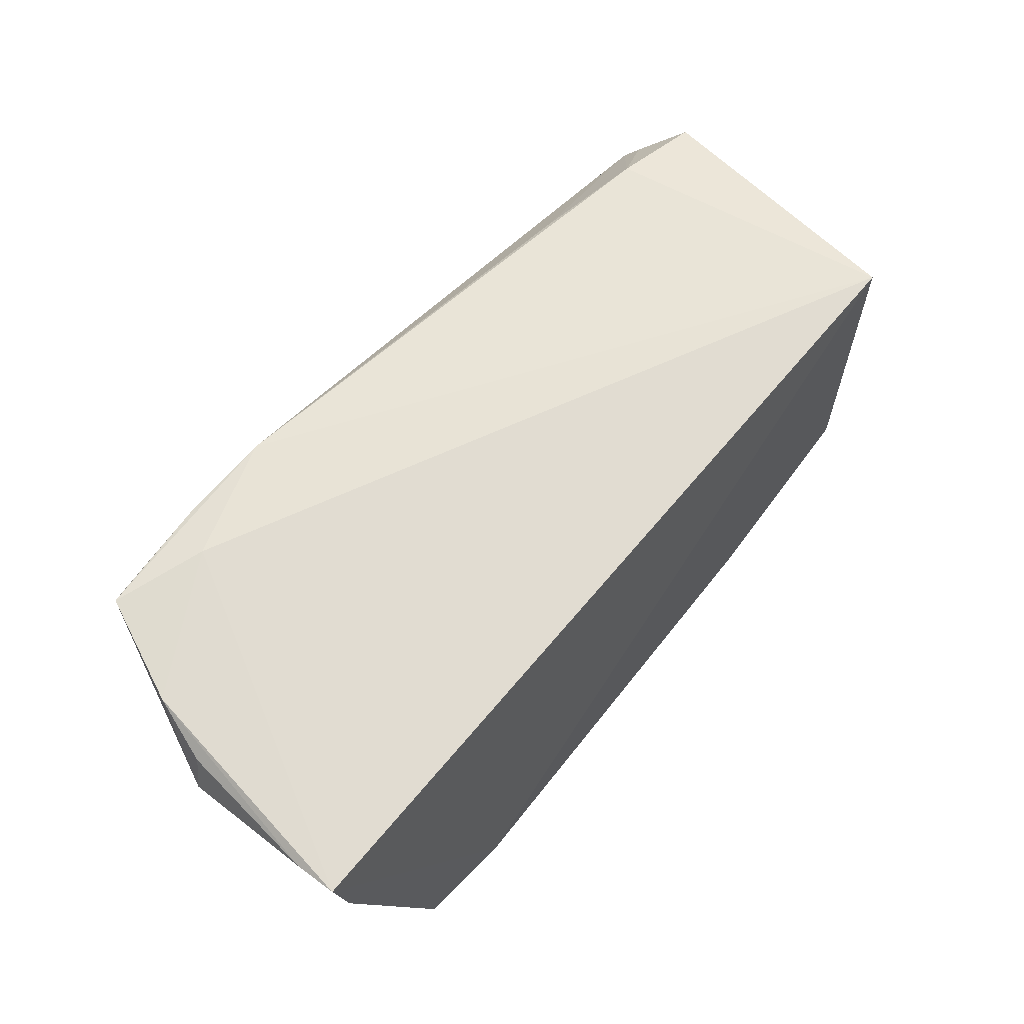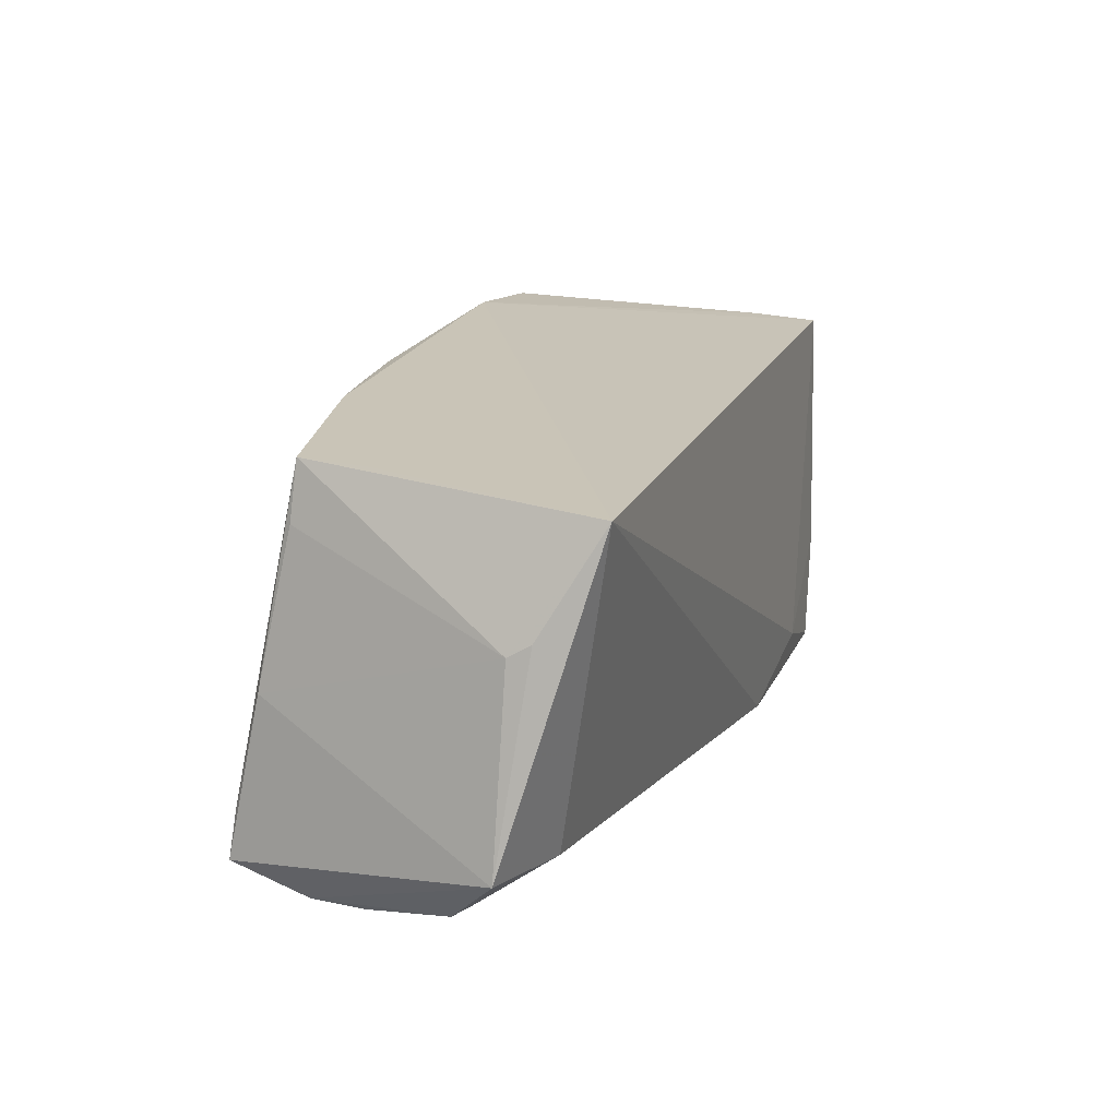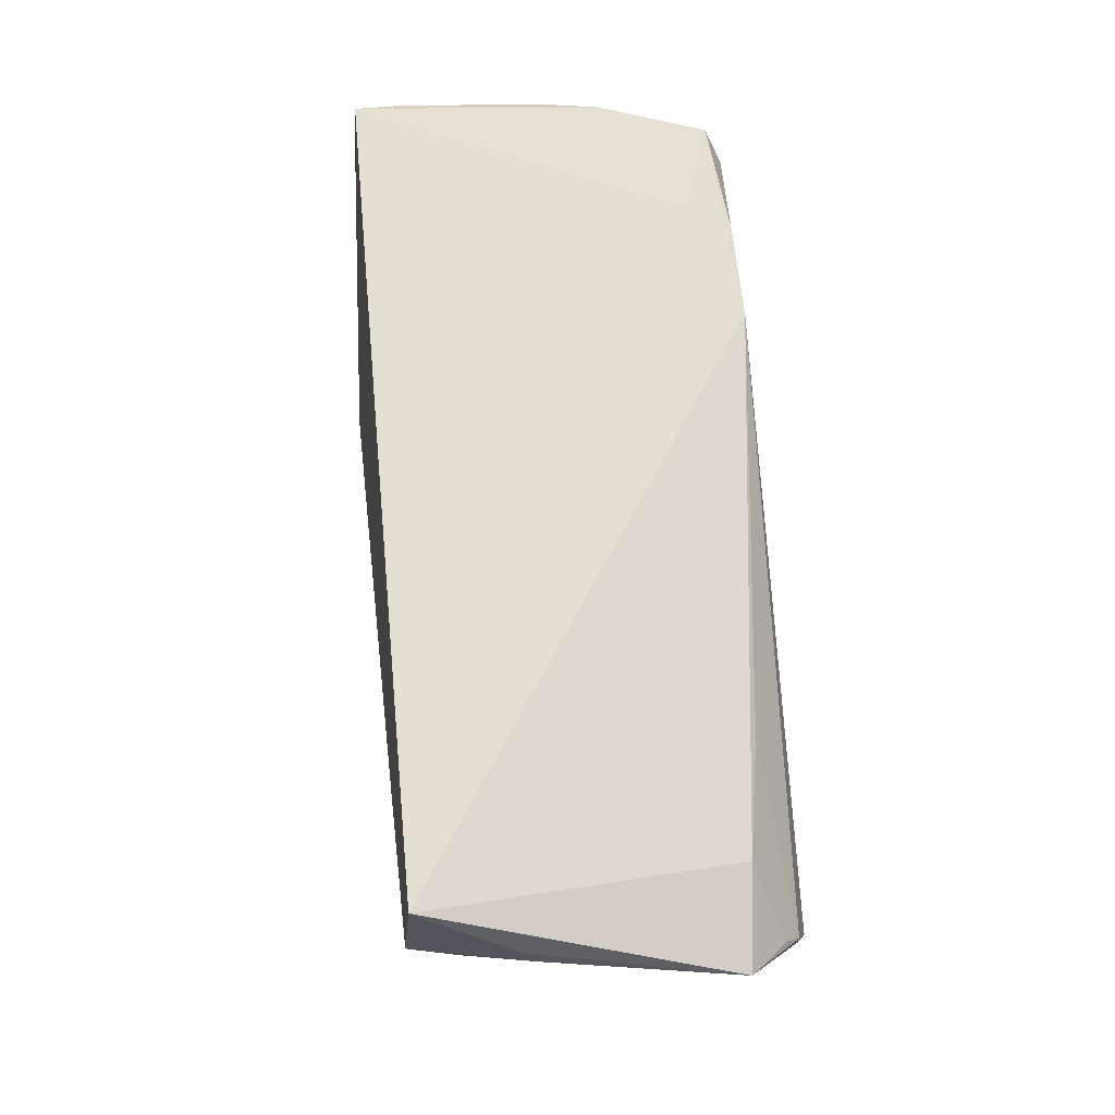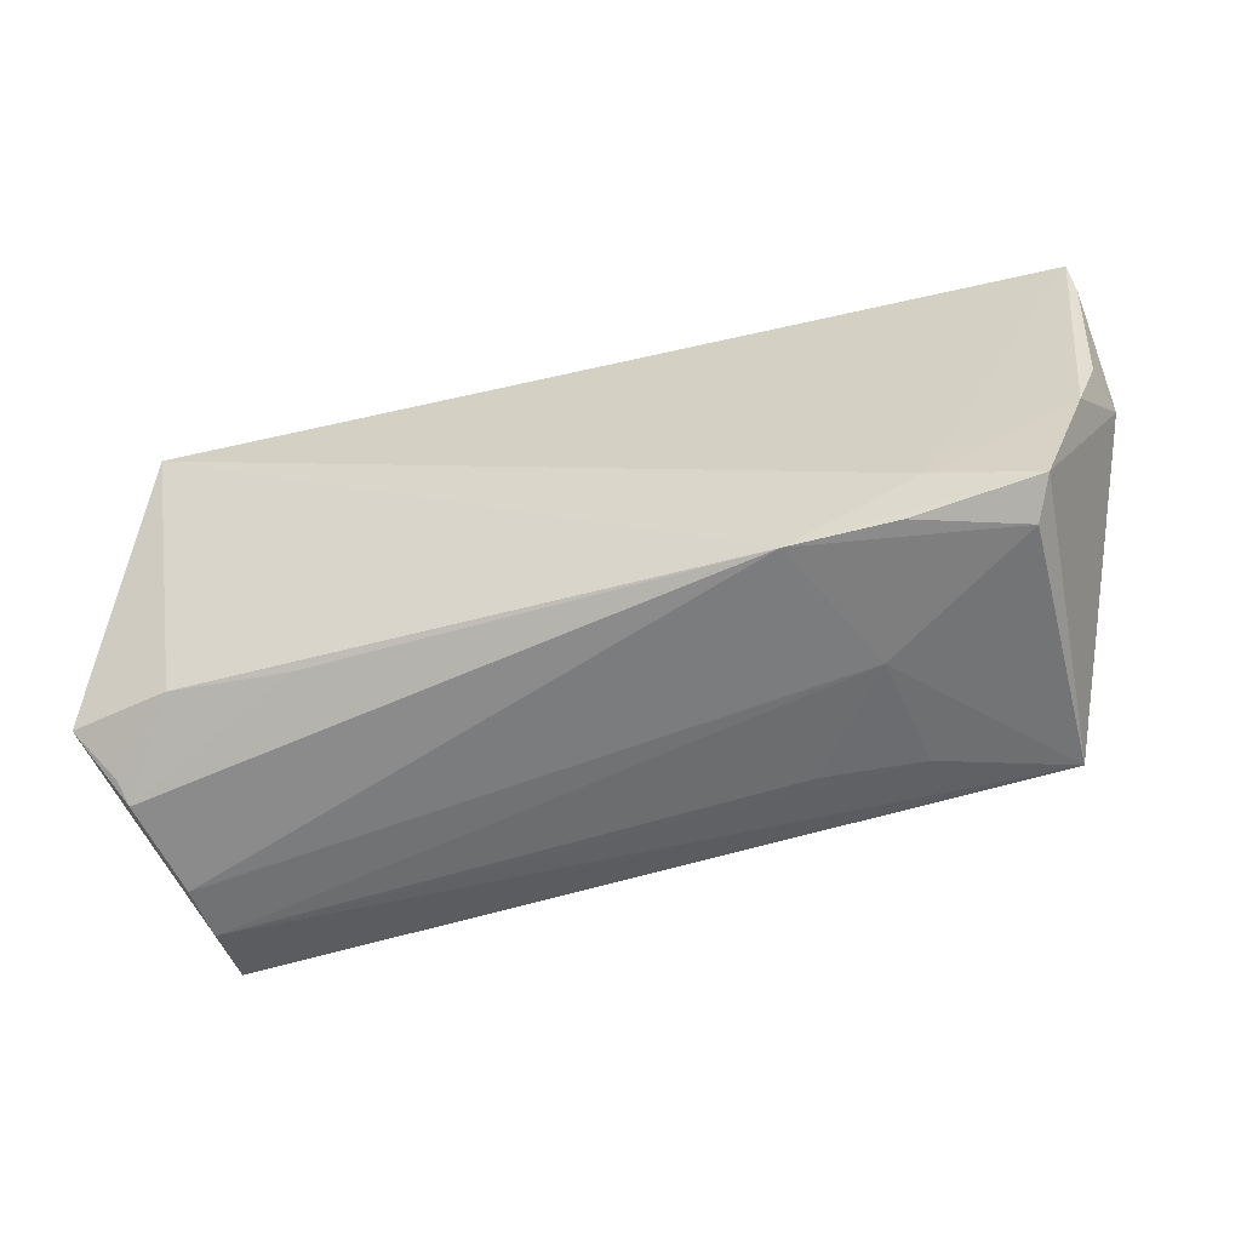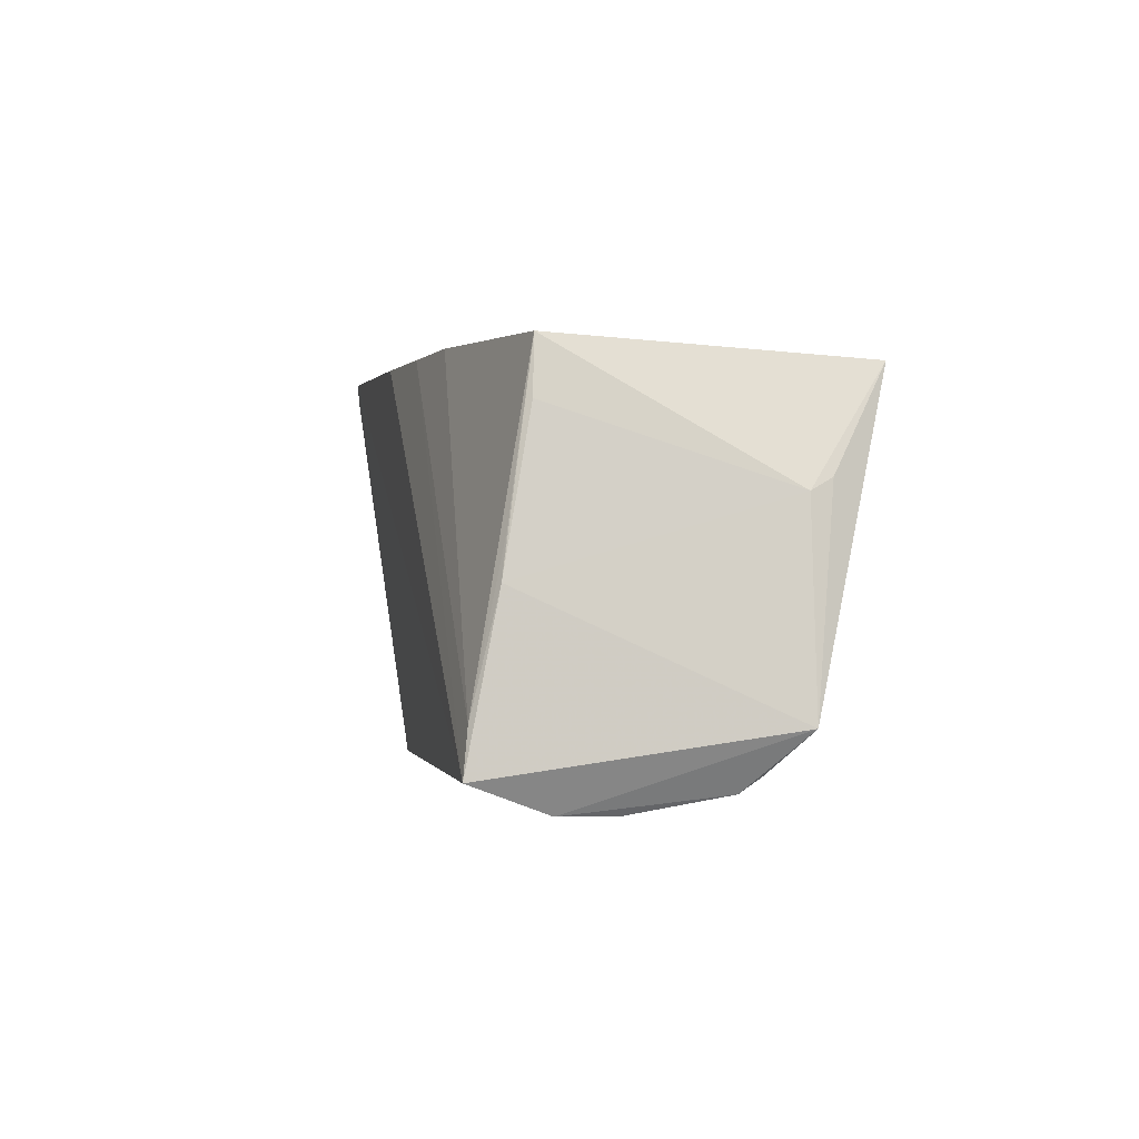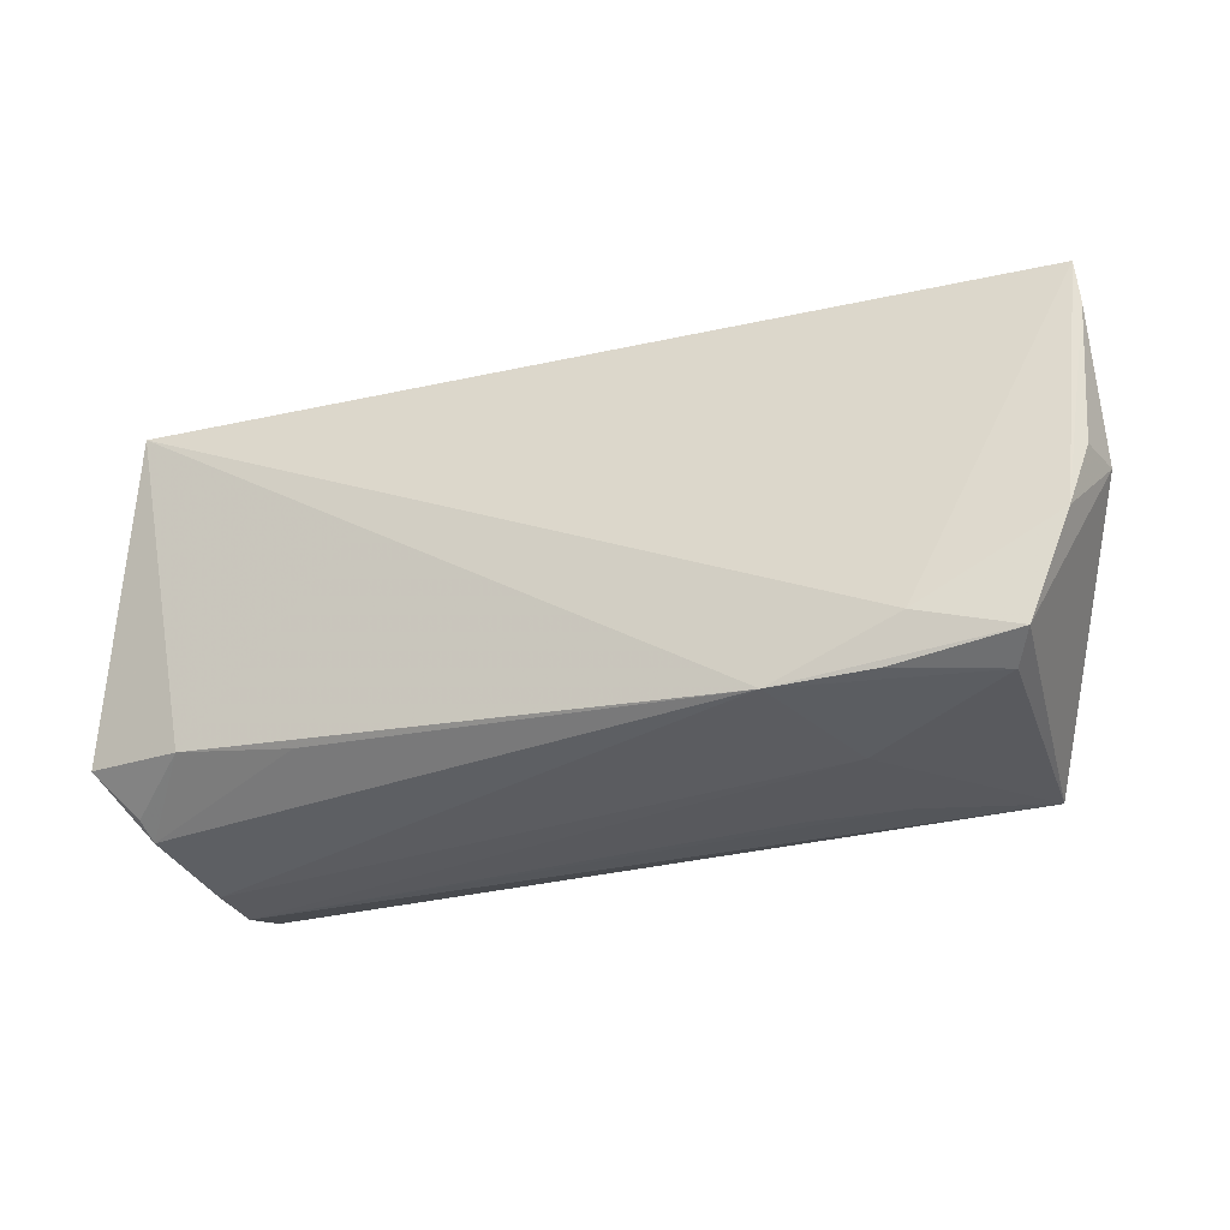
<metadata>
{"format":"obj","ext":"obj","renderer":"f3d","projection":"perspective","resolution":1024,"background":"white","views":[{"elev":66.5,"azim":131.2,"up":"+Z"},{"elev":16.6,"azim":-71.4,"up":"+Y"},{"elev":66.4,"azim":-94.6,"up":"+Z"},{"elev":-55.4,"azim":14.6,"up":"+Y"},{"elev":-1.7,"azim":-102.2,"up":"+Y"},{"elev":-31.6,"azim":17.6,"up":"+Y"}]}
</metadata>
<code>
v -0.02268 0.02456 -0.01966
v -0.04932 0.003452 -0.01739
v 0.04887 -0.008512 -0.01549
v -0.01269 0.02445 -0.02145
v 0.05705 -0.0004097 0.01272
v -0.04811 0.01636 -0.01463
v 0.05663 0.01717 0.01866
v 0.03607 -0.01875 0.02179
v 0.05626 0.02245 0.01915
v -0.03221 -0.01989 0.01536
v 0.0184 -0.0252 -0.008115
v -0.05505 0.008413 0.01477
v 0.03241 0.02663 -0.02307
v 0.02084 -0.02445 0.02049
v 0.04587 -0.02417 -0.0143
v -0.05018 -0.01632 -0.02153
v 0.02818 -0.02551 0.004884
v -0.001222 0.02459 -0.02301
v 0.05535 -0.0009816 0.01884
v -0.05554 0.006918 0.01214
v -0.0468 0.02338 -0.01421
v -0.04669 -0.01779 0.0149
v -0.05025 -0.02551 -0.01287
v 0.04781 -0.02241 0.02122
v -0.05095 -0.02201 -0.02218
v 0.04575 -0.02447 0.01679
v 0.05292 -0.009101 0.02057
v 0.05625 0.0006093 0.008184
v 0.03037 -0.02498 -0.008973
v -0.05367 -0.02332 0.00511
v -0.04631 0.02287 -0.006426
v -0.05449 -0.02146 0.007517
v -0.05128 0.02077 0.02179
v 0.03317 -0.02418 0.02052
v 0.05508 0.02324 0.0109
v -0.05891 -0.01664 0.01173
v 0.04476 0.02611 -0.02163
v -0.05083 -0.02551 -0.006085
v -0.0502 -0.002286 -0.01818
f 36 23 30
f 22 33 36
f 8 9 33
f 20 39 36
f 6 39 20
f 21 39 6
f 21 20 33
f 6 20 21
f 24 8 14
f 33 22 14
f 14 8 33
f 36 30 32
f 32 22 36
f 30 22 32
f 7 19 5
f 27 8 24
f 9 8 27
f 27 24 5
f 5 19 27
f 27 7 9
f 19 7 27
f 36 33 12
f 12 20 36
f 33 20 12
f 39 21 2
f 38 30 23
f 38 14 30
f 10 22 30
f 30 14 10
f 10 14 22
f 5 24 15
f 3 15 37
f 9 7 35
f 35 7 5
f 17 38 23
f 14 38 17
f 28 3 37
f 37 35 28
f 28 35 5
f 5 15 28
f 15 3 28
f 31 21 33
f 31 1 21
f 25 23 36
f 25 15 23
f 36 39 25
f 11 17 23
f 24 14 34
f 26 15 24
f 26 17 15
f 24 34 26
f 14 17 26
f 26 34 14
f 13 25 18
f 18 1 13
f 37 15 13
f 15 25 13
f 13 31 33
f 1 31 13
f 33 9 13
f 13 35 37
f 9 35 13
f 39 2 16
f 16 25 39
f 16 2 21
f 21 1 16
f 15 17 29
f 17 11 29
f 23 15 29
f 29 11 23
f 18 25 4
f 25 16 4
f 4 1 18
f 4 16 1

</code>
